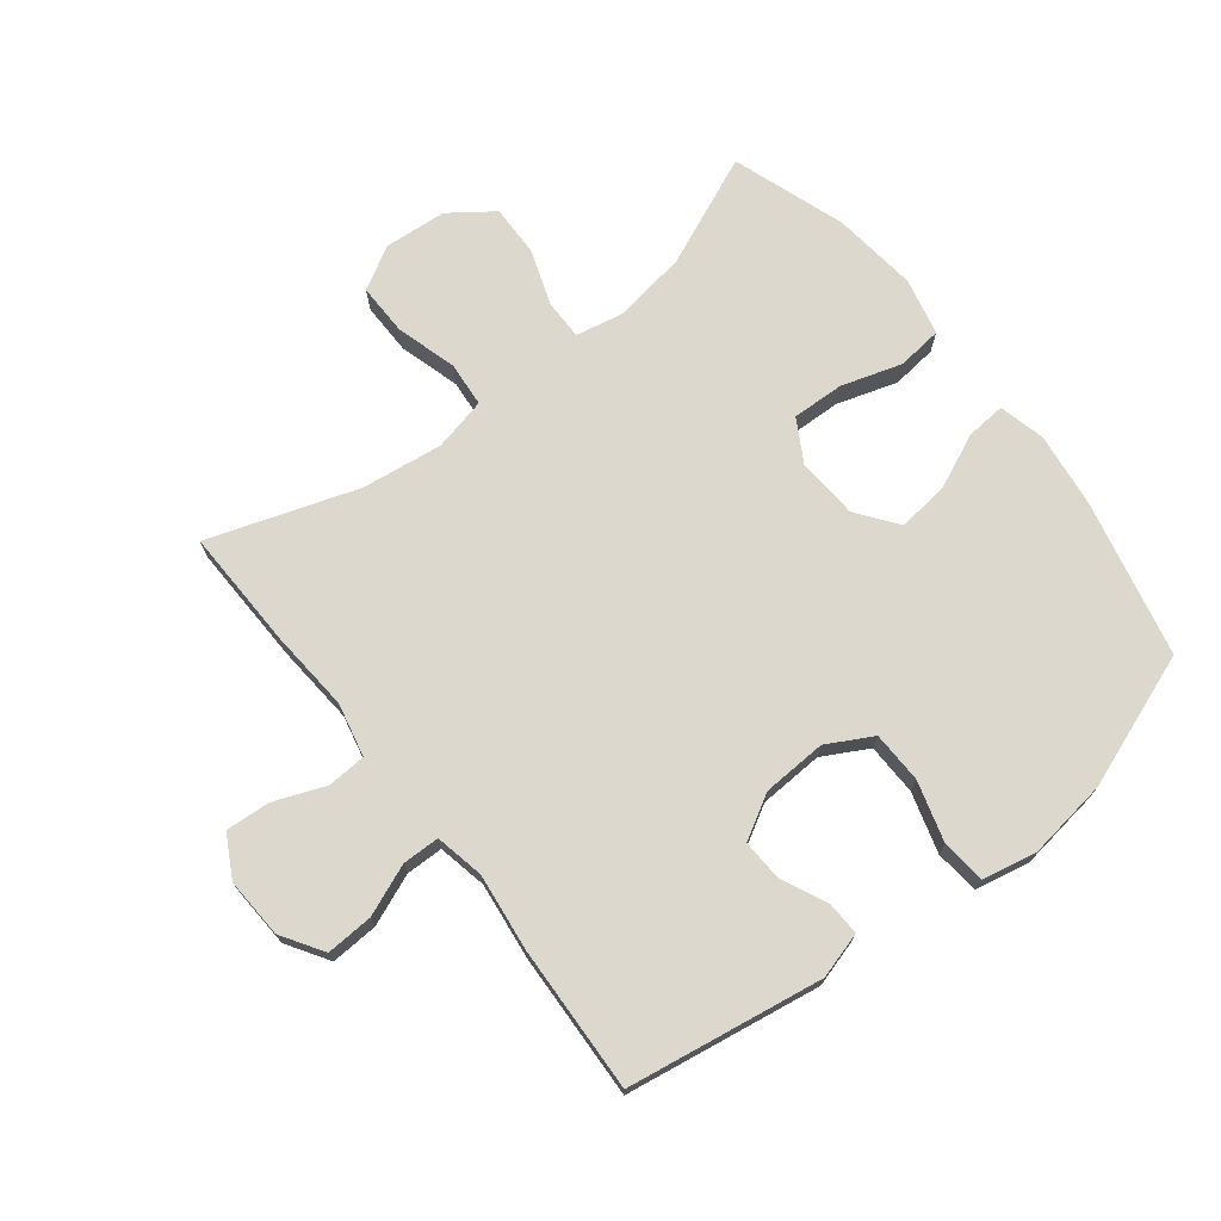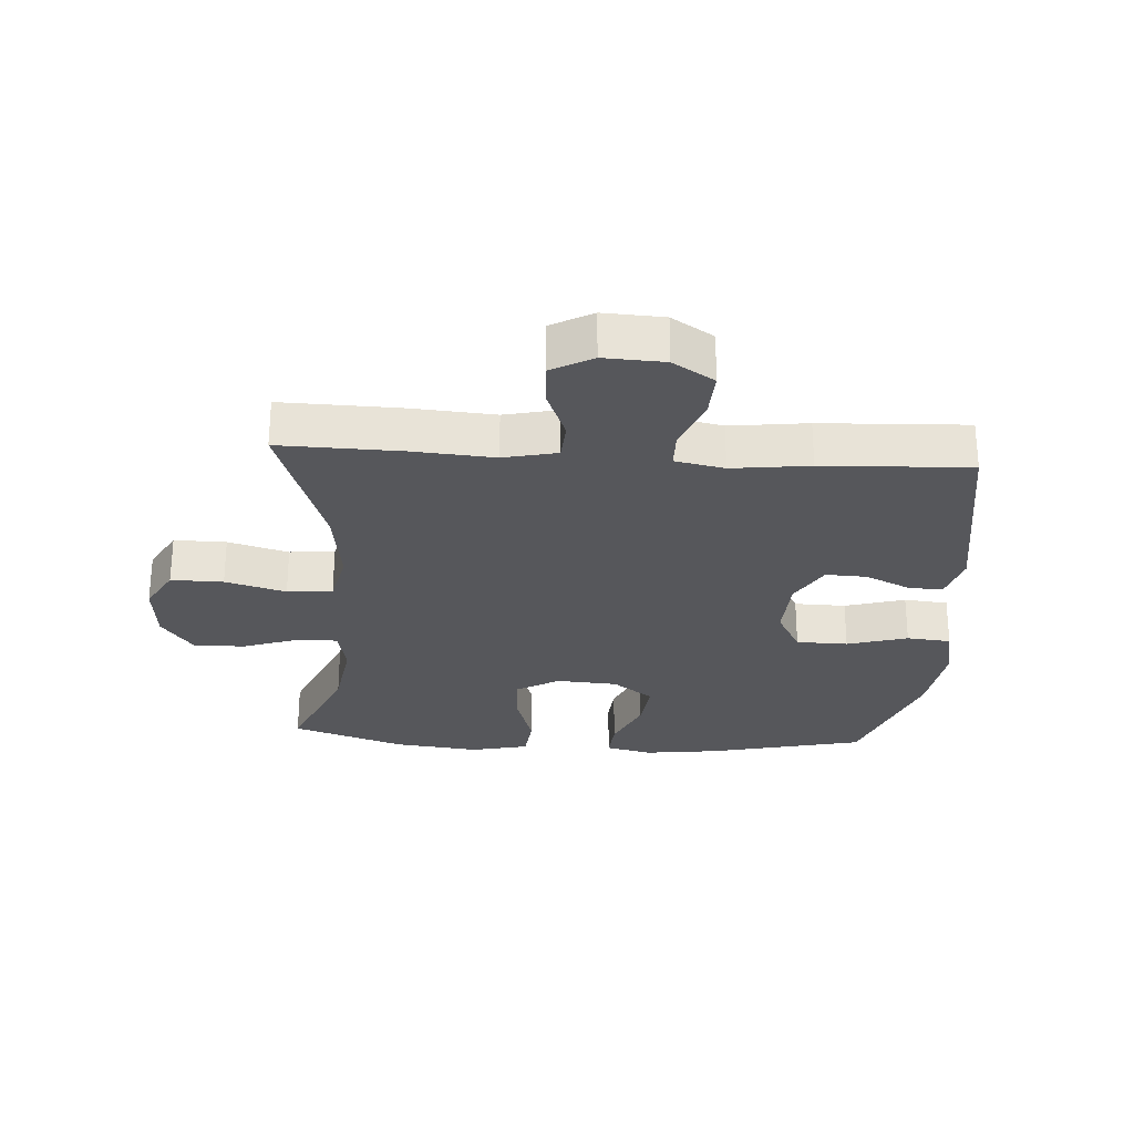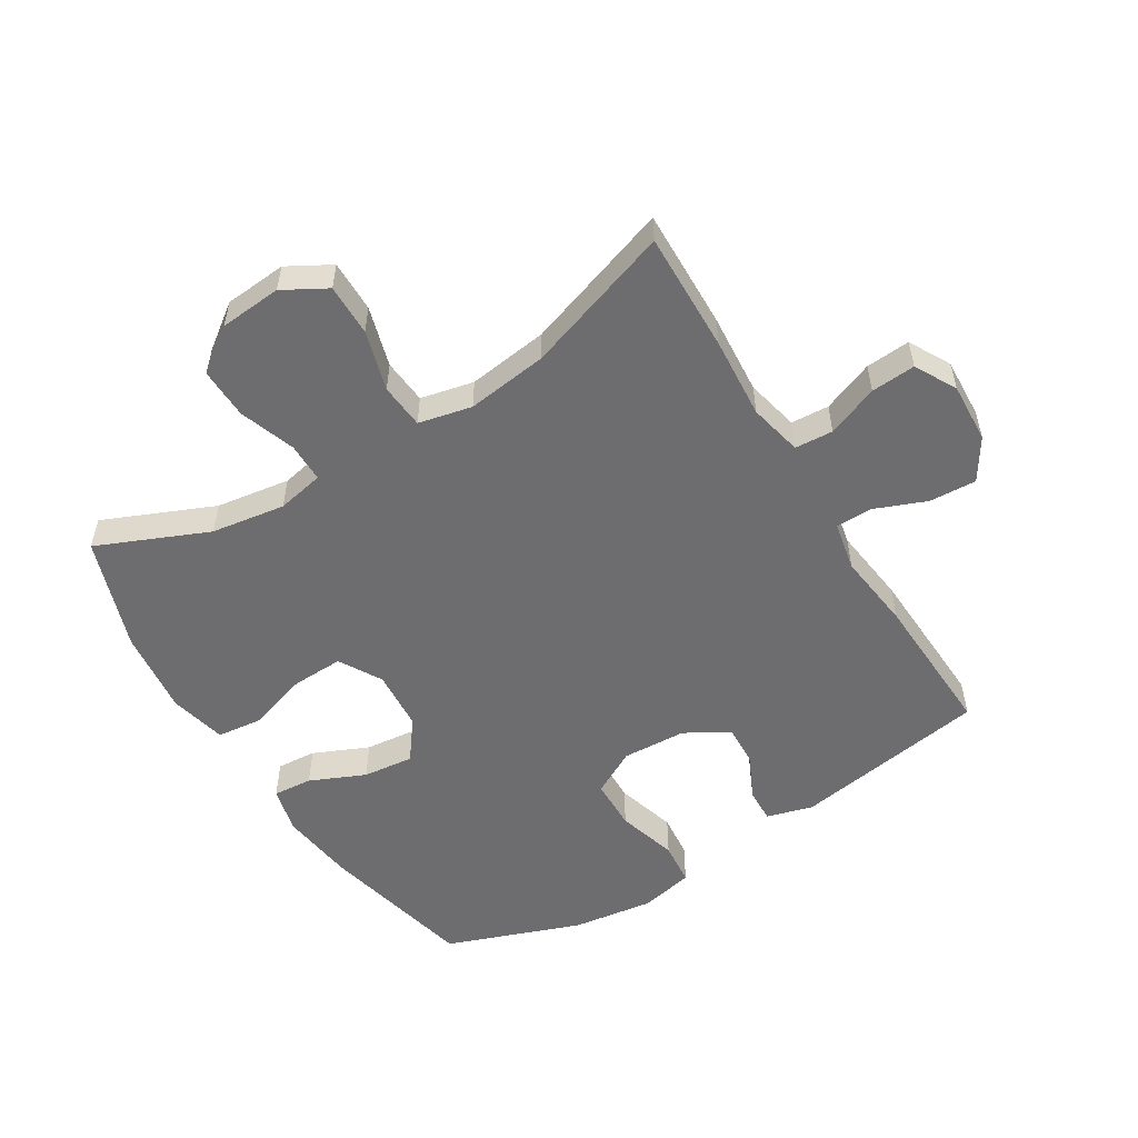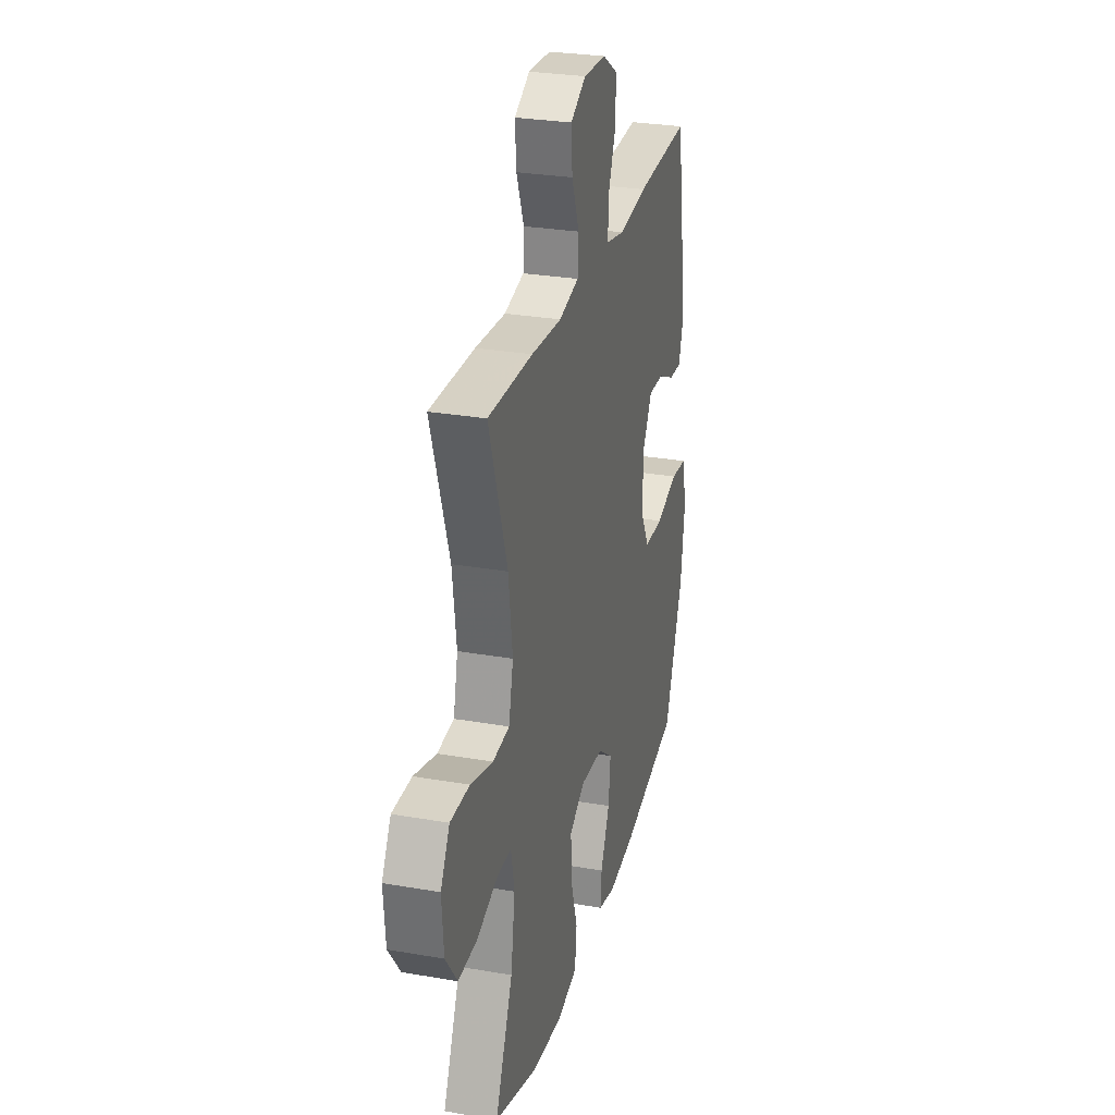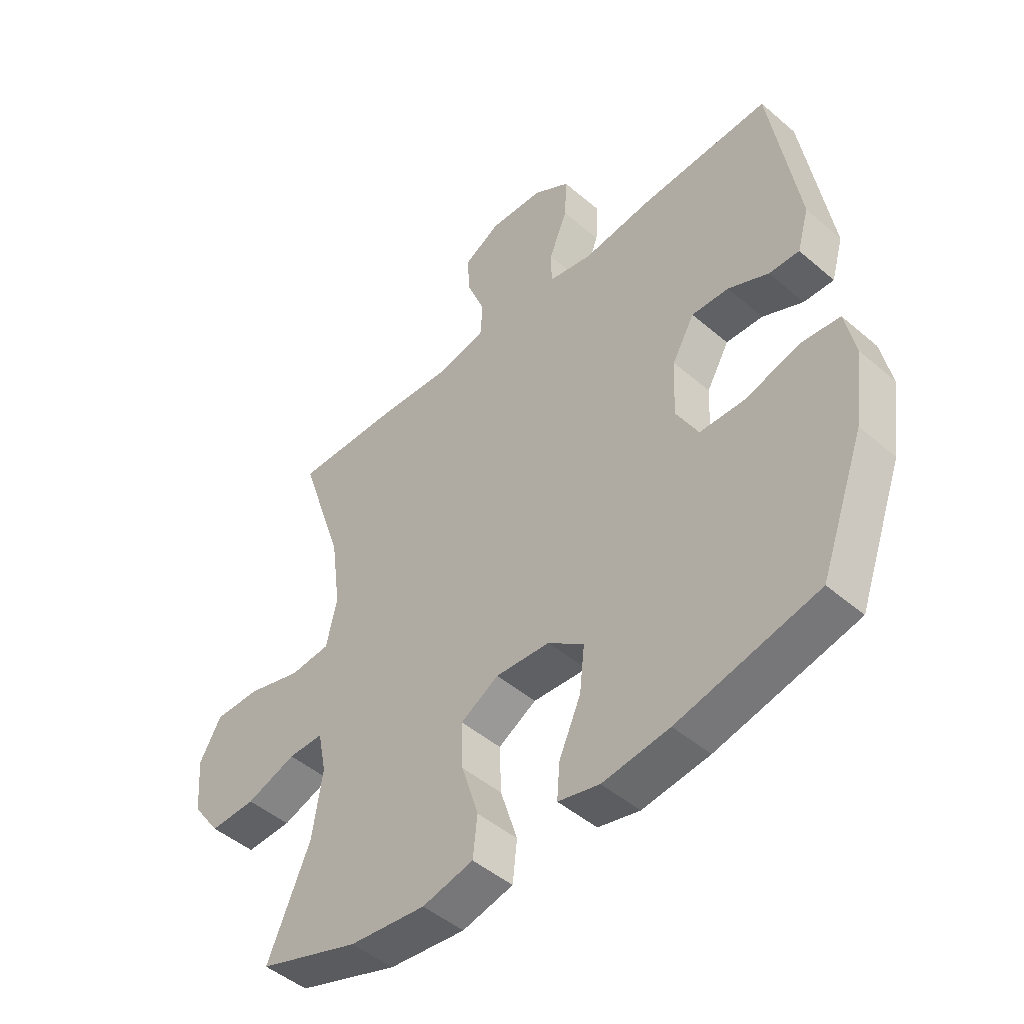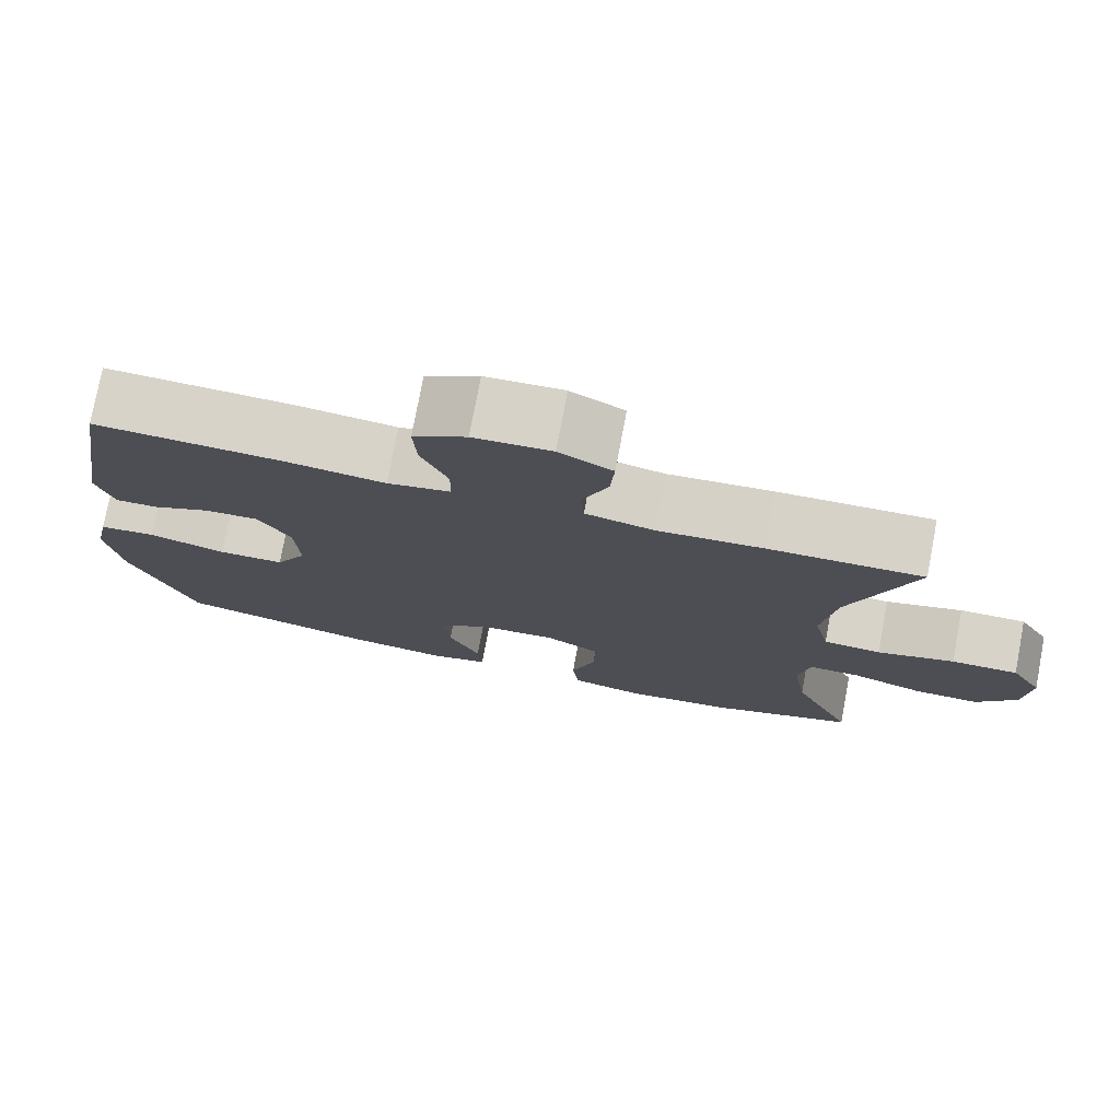
<metadata>
{"format":"obj","ext":"obj","renderer":"f3d","projection":"perspective","resolution":1024,"background":"white","views":[{"elev":72.2,"azim":52.0,"up":"+Y"},{"elev":-27.2,"azim":-3.6,"up":"+Y"},{"elev":-54.1,"azim":-58.4,"up":"+Y"},{"elev":28.4,"azim":-75.3,"up":"+Z"},{"elev":-47.4,"azim":46.0,"up":"+Z"},{"elev":76.9,"azim":-169.3,"up":"+Z"}]}
</metadata>
<code>
v -0.5 0.07 0.5
v -0.308 0.07 0.495
v -0.178 0.07 0.485
v -0.093 0.07 0.504
v -0.089 0.07 0.565
v -0.121 0.07 0.647
v -0.126 0.07 0.718
v -0.06 0.07 0.754
v 0.036 0.07 0.749
v 0.102 0.07 0.707
v 0.098 0.07 0.632
v 0.065 0.07 0.55
v 0.066 0.07 0.491
v 0.144 0.07 0.475
v 0.267 0.07 0.49
v 0.5 0.07 0.5
v 0.55 0.07 0.189
v 0.529 0.07 0.116
v 0.475 0.07 0.118
v 0.403 0.07 0.152
v 0.337 0.07 0.155
v 0.297 0.07 0.085
v 0.292 0.07 -0.017
v 0.331 0.07 -0.089
v 0.413 0.07 -0.091
v 0.509 0.07 -0.063
v 0.579 0.07 -0.07
v 0.597 0.07 -0.156
v 0.579 0.07 -0.285
v 0.5 0.07 -0.5
v 0.251 0.07 -0.557
v 0.132 0.07 -0.572
v 0.058 0.07 -0.554
v 0.063 0.07 -0.491
v 0.102 0.07 -0.403
v 0.111 0.07 -0.322
v 0.047 0.07 -0.274
v -0.05 0.07 -0.267
v -0.118 0.07 -0.306
v -0.115 0.07 -0.389
v -0.085 0.07 -0.485
v -0.093 0.07 -0.557
v -0.184 0.07 -0.578
v -0.32 0.07 -0.562
v -0.5 0.07 -0.5
v -0.424 0.07 -0.324
v -0.406 0.07 -0.206
v -0.421 0.07 -0.131
v -0.484 0.07 -0.131
v -0.573 0.07 -0.162
v -0.655 0.07 -0.164
v -0.705 0.07 -0.095
v -0.713 0.07 0.004
v -0.674 0.07 0.073
v -0.591 0.07 0.072
v -0.495 0.07 0.044
v -0.423 0.07 0.05
v -0.404 0.07 0.135
v -0.421 0.07 0.264
v -0.5 0 0.5
v -0.308 0 0.495
v -0.178 0 0.485
v -0.093 0 0.504
v -0.089 0 0.565
v -0.121 0 0.647
v -0.126 0 0.718
v -0.06 0 0.754
v 0.036 0 0.749
v 0.102 0 0.707
v 0.098 0 0.632
v 0.065 0 0.55
v 0.066 0 0.491
v 0.144 0 0.475
v 0.267 0 0.49
v 0.5 0 0.5
v 0.55 0 0.189
v 0.529 0 0.116
v 0.475 0 0.118
v 0.403 0 0.152
v 0.337 0 0.155
v 0.297 0 0.085
v 0.292 0 -0.017
v 0.331 0 -0.089
v 0.413 0 -0.091
v 0.509 0 -0.063
v 0.579 0 -0.07
v 0.597 0 -0.156
v 0.579 0 -0.285
v 0.5 0 -0.5
v 0.251 0 -0.557
v 0.132 0 -0.572
v 0.058 0 -0.554
v 0.063 0 -0.491
v 0.102 0 -0.403
v 0.111 0 -0.322
v 0.047 0 -0.274
v -0.05 0 -0.267
v -0.118 0 -0.306
v -0.115 0 -0.389
v -0.085 0 -0.485
v -0.093 0 -0.557
v -0.184 0 -0.578
v -0.32 0 -0.562
v -0.5 0 -0.5
v -0.424 0 -0.324
v -0.406 0 -0.206
v -0.421 0 -0.131
v -0.484 0 -0.131
v -0.573 0 -0.162
v -0.655 0 -0.164
v -0.705 0 -0.095
v -0.713 0 0.004
v -0.674 0 0.073
v -0.591 0 0.072
v -0.495 0 0.044
v -0.423 0 0.05
v -0.404 0 0.135
v -0.421 0 0.264
f 54 55 56
f 53 54 56
f 52 53 56
f 51 52 56
f 50 51 56
f 49 50 56
f 48 49 56 57
f 47 48 57 58
f 44 45 46
f 43 44 46
f 42 43 46
f 41 42 46
f 40 41 46
f 39 40 46 47
f 38 39 47 58
f 33 34 35
f 32 33 35
f 31 32 35
f 30 31 35
f 29 30 35
f 28 29 35
f 27 28 35
f 26 27 35
f 25 26 35
f 24 25 35 36
f 23 24 36 37
f 18 19 20
f 17 18 20
f 16 17 20
f 15 16 20
f 14 15 20
f 13 14 20 21
f 10 11 12
f 9 10 12
f 8 9 12
f 7 8 12
f 6 7 12
f 5 6 12
f 4 5 12 13
f 13 21 22
f 4 13 22
f 3 4 22
f 23 37 38
f 22 23 38
f 3 22 38
f 2 3 38
f 1 2 38
f 59 1 38
f 38 58 59
f 115 114 113
f 115 113 112
f 115 112 111
f 115 111 110
f 115 110 109
f 115 109 108
f 116 115 108 107
f 117 116 107 106
f 105 104 103
f 105 103 102
f 105 102 101
f 105 101 100
f 105 100 99
f 106 105 99 98
f 117 106 98 97
f 94 93 92
f 94 92 91
f 94 91 90
f 94 90 89
f 94 89 88
f 94 88 87
f 94 87 86
f 94 86 85
f 94 85 84
f 95 94 84 83
f 96 95 83 82
f 79 78 77
f 79 77 76
f 79 76 75
f 79 75 74
f 79 74 73
f 80 79 73 72
f 71 70 69
f 71 69 68
f 71 68 67
f 71 67 66
f 71 66 65
f 71 65 64
f 72 71 64 63
f 81 80 72
f 81 72 63
f 81 63 62
f 97 96 82
f 97 82 81
f 97 81 62
f 97 62 61
f 97 61 60
f 97 60 118
f 118 117 97
f 1 60 61 2
f 2 61 62 3
f 3 62 63 4
f 4 63 64 5
f 5 64 65 6
f 6 65 66 7
f 7 66 67 8
f 8 67 68 9
f 9 68 69 10
f 10 69 70 11
f 11 70 71 12
f 12 71 72 13
f 13 72 73 14
f 14 73 74 15
f 15 74 75 16
f 16 75 76 17
f 17 76 77 18
f 18 77 78 19
f 19 78 79 20
f 20 79 80 21
f 21 80 81 22
f 22 81 82 23
f 23 82 83 24
f 24 83 84 25
f 25 84 85 26
f 26 85 86 27
f 27 86 87 28
f 28 87 88 29
f 29 88 89 30
f 30 89 90 31
f 31 90 91 32
f 32 91 92 33
f 33 92 93 34
f 34 93 94 35
f 35 94 95 36
f 36 95 96 37
f 37 96 97 38
f 38 97 98 39
f 39 98 99 40
f 40 99 100 41
f 41 100 101 42
f 42 101 102 43
f 43 102 103 44
f 44 103 104 45
f 45 104 105 46
f 46 105 106 47
f 47 106 107 48
f 48 107 108 49
f 49 108 109 50
f 50 109 110 51
f 51 110 111 52
f 52 111 112 53
f 53 112 113 54
f 54 113 114 55
f 55 114 115 56
f 56 115 116 57
f 57 116 117 58
f 58 117 118 59
f 59 118 60 1

</code>
